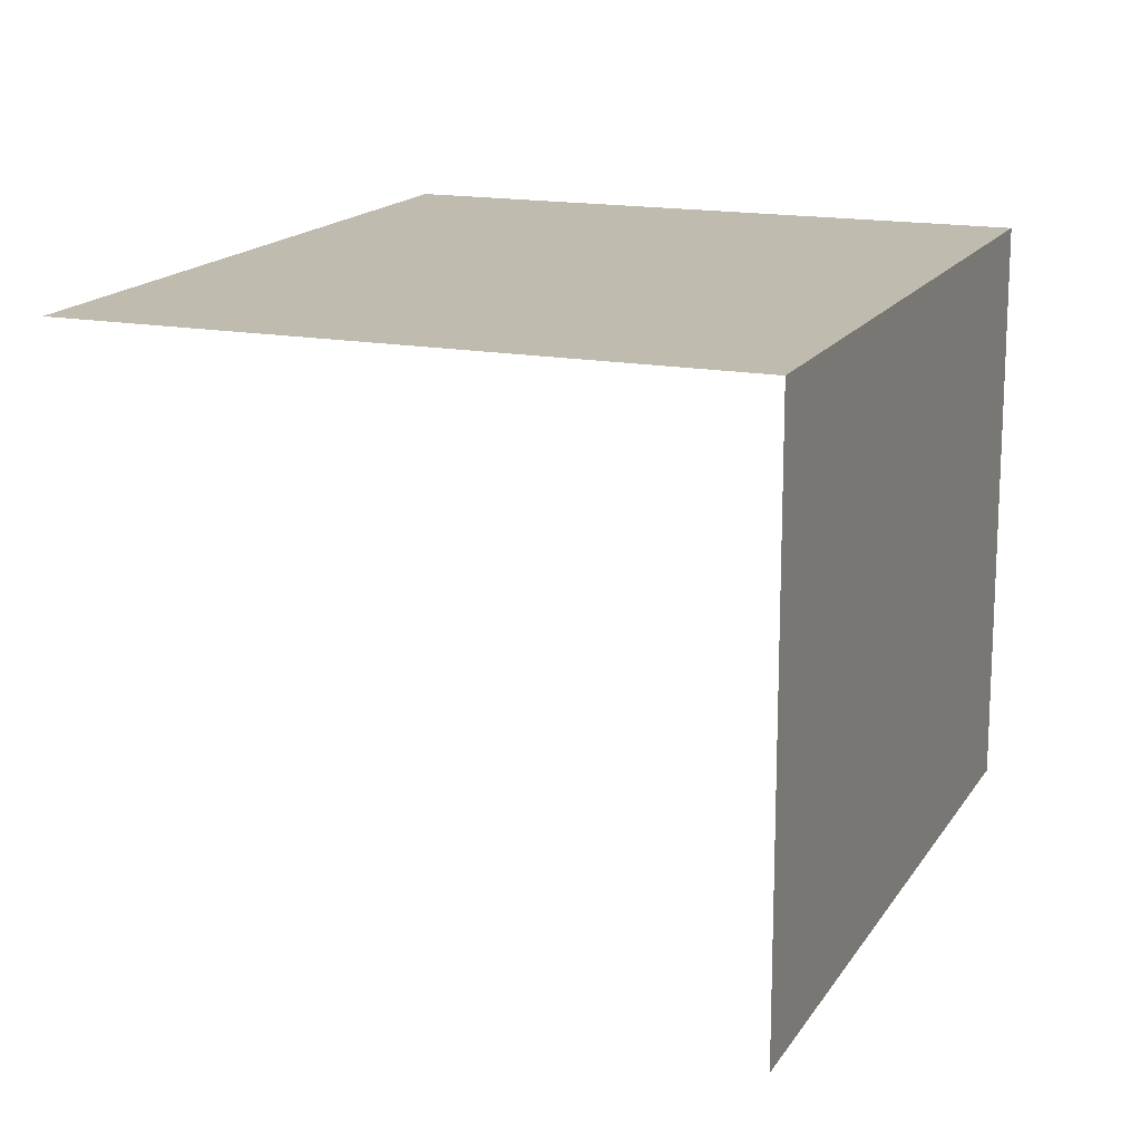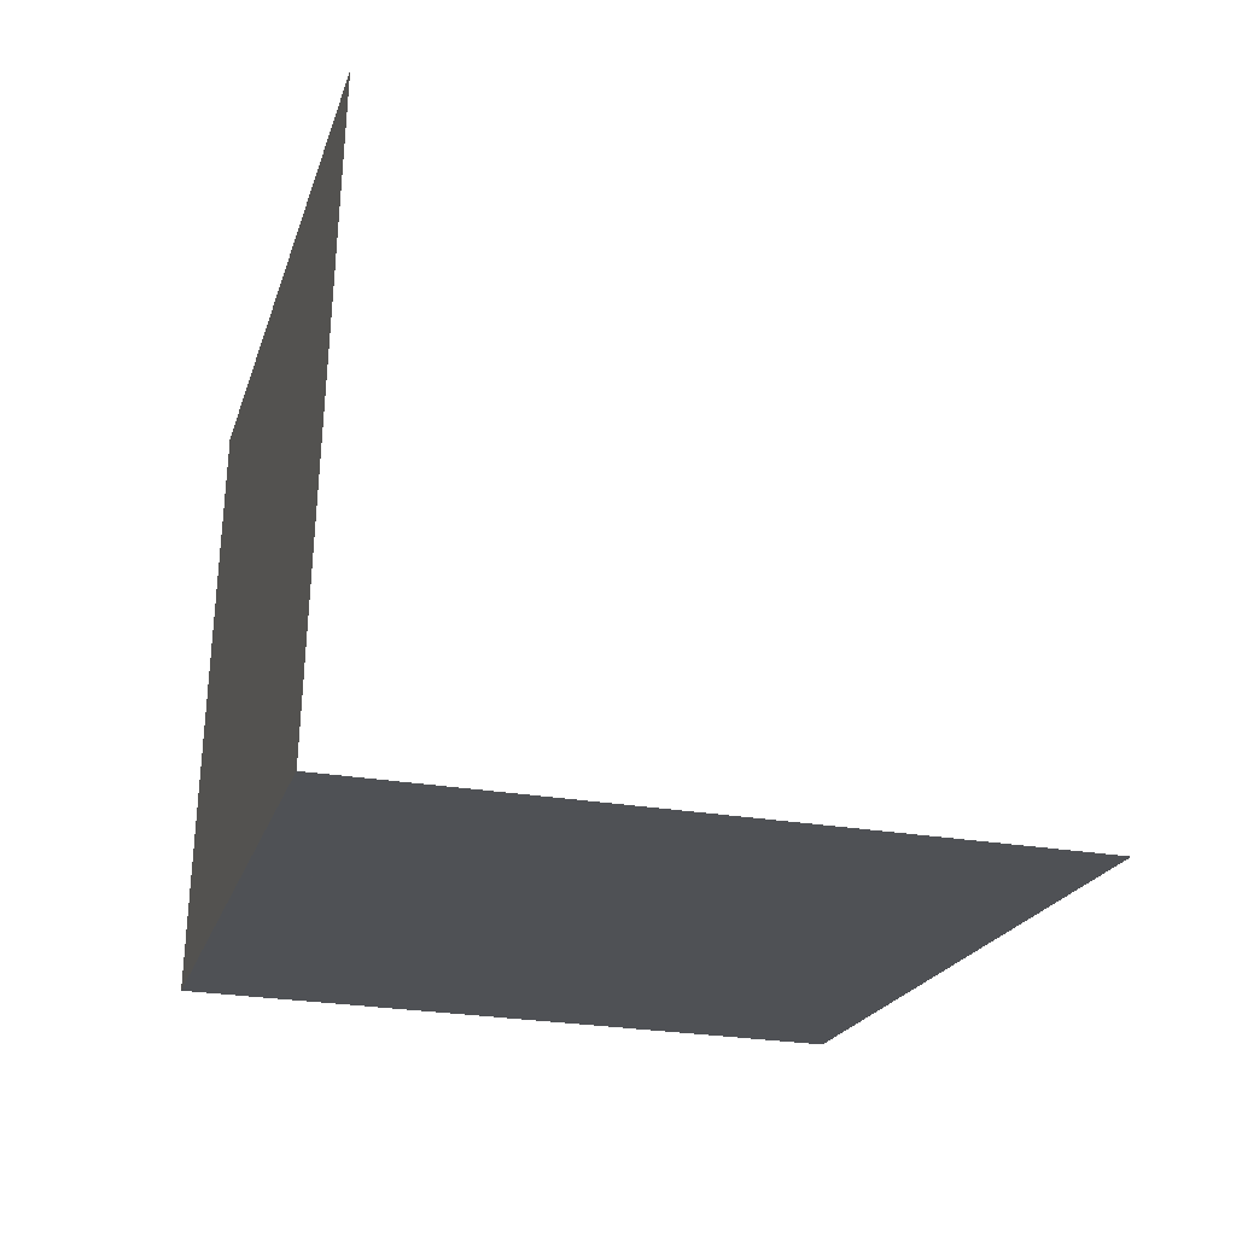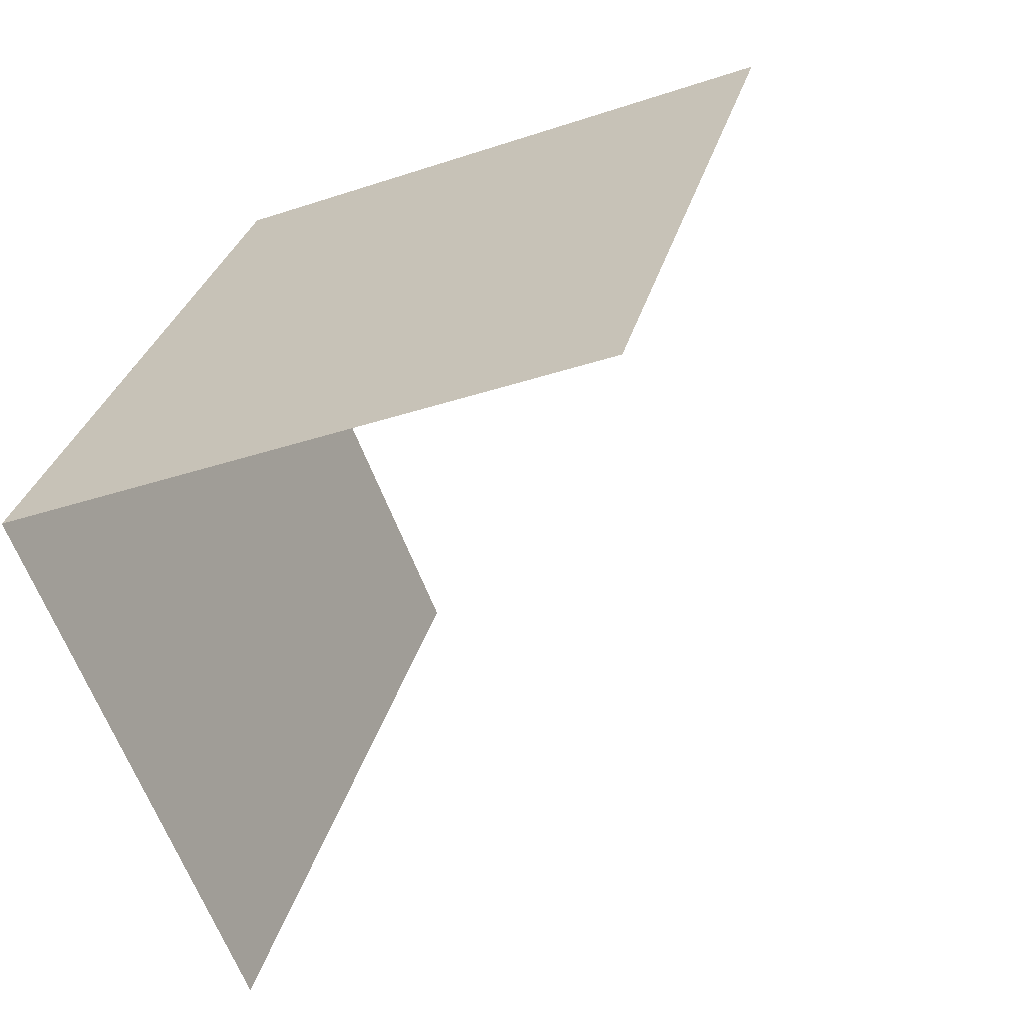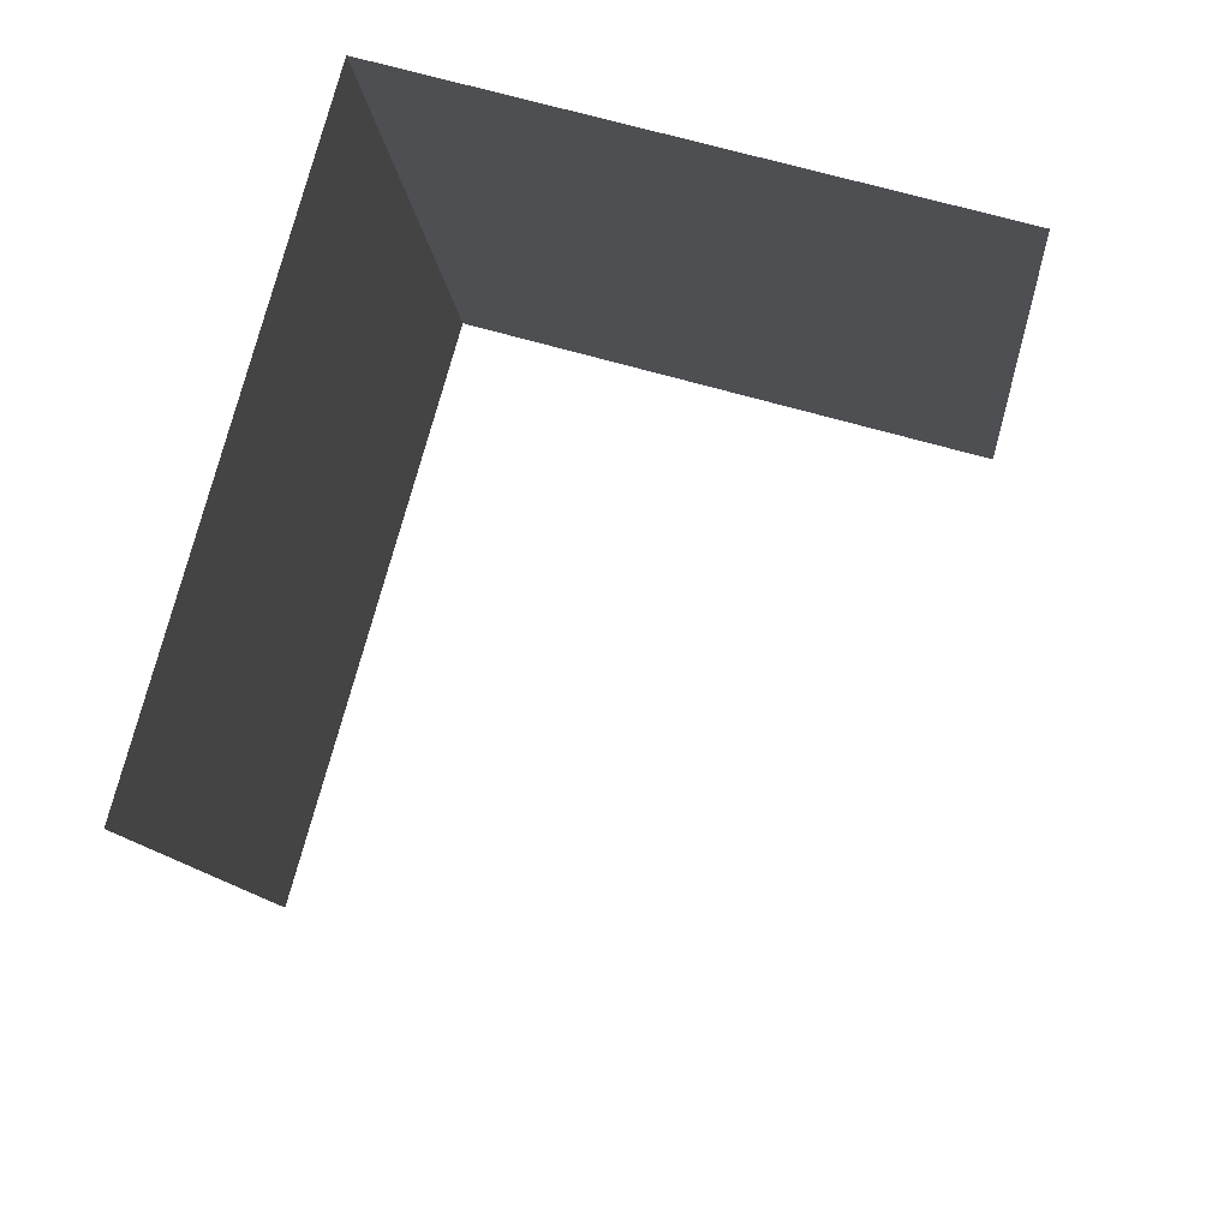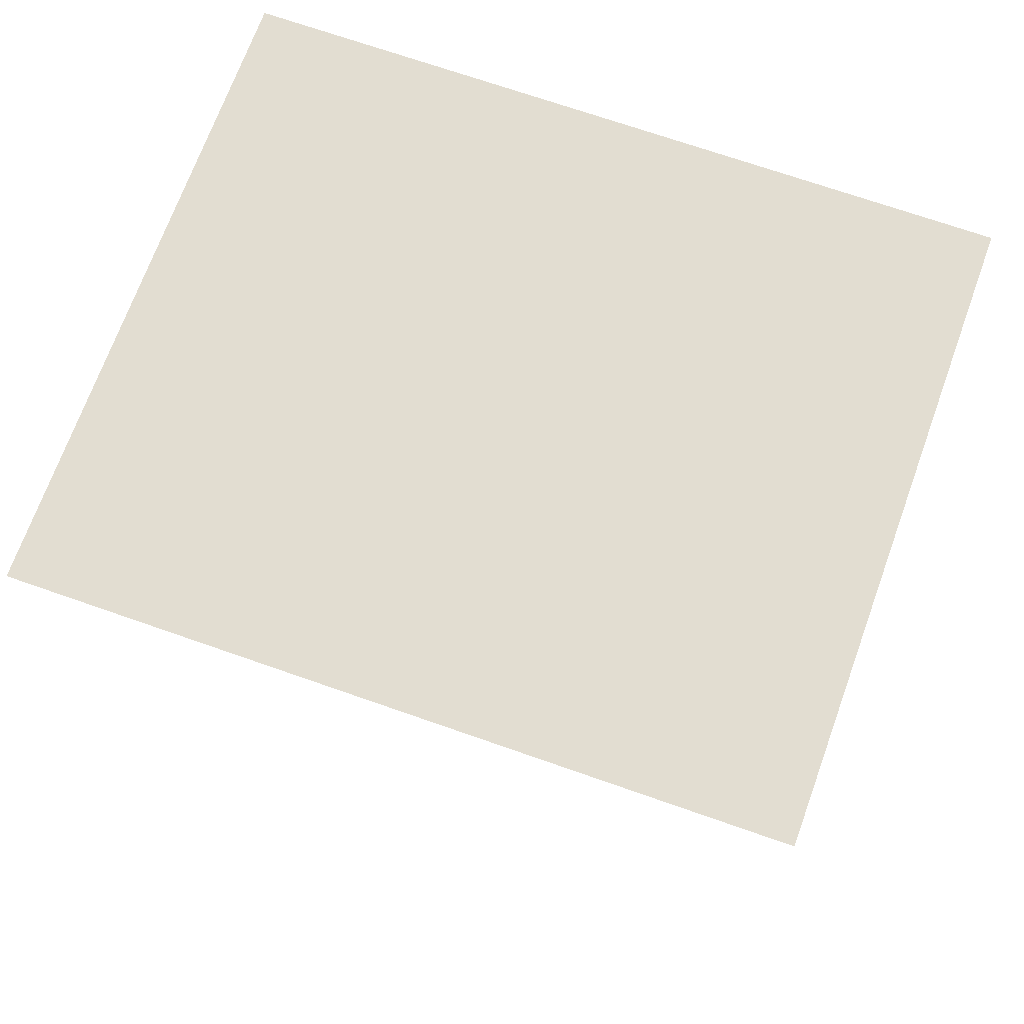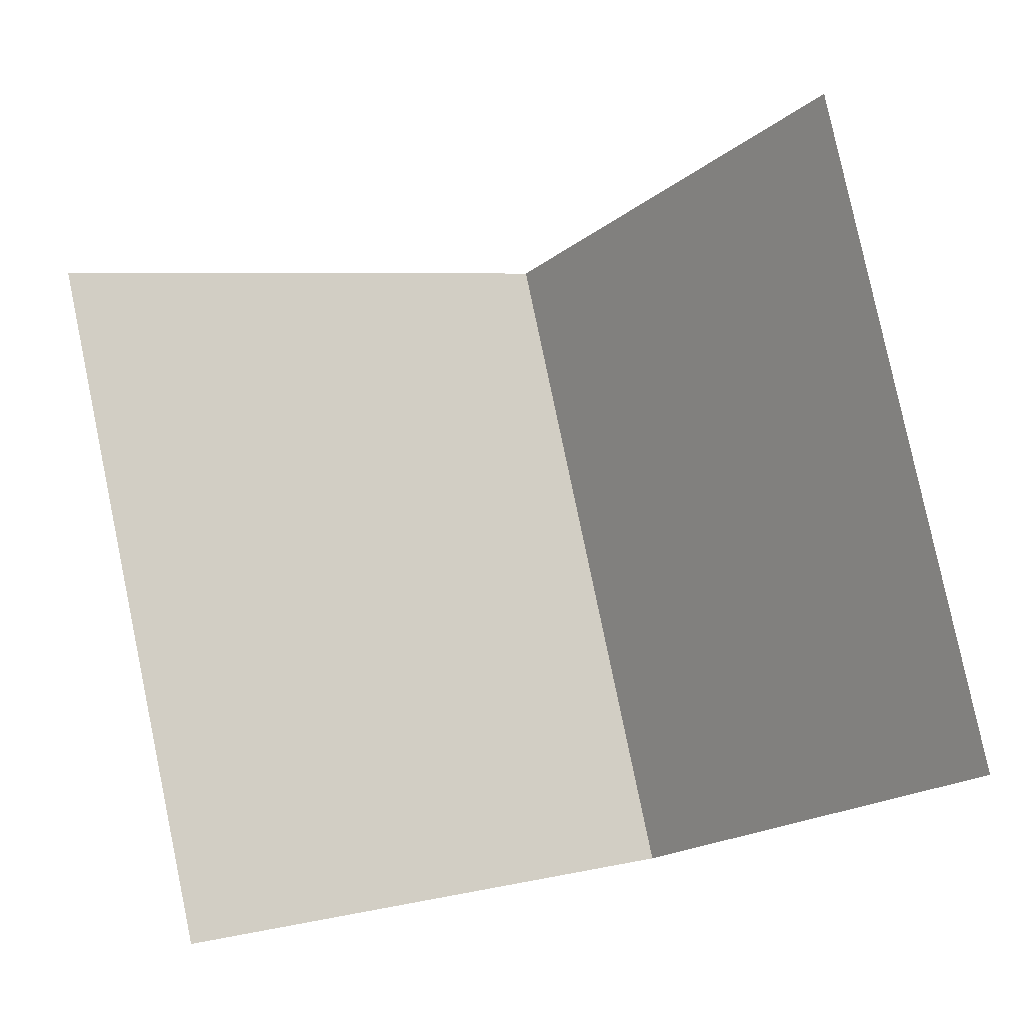
<metadata>
{"format":"obj","ext":"obj","renderer":"f3d","projection":"perspective","resolution":1024,"background":"white","views":[{"elev":16.1,"azim":-172.7,"up":"+Z"},{"elev":69.9,"azim":1.8,"up":"+Y"},{"elev":-65.8,"azim":21.6,"up":"+Y"},{"elev":65.8,"azim":106.4,"up":"+Y"},{"elev":68.4,"azim":95.3,"up":"+Z"},{"elev":-18.8,"azim":145.7,"up":"+Y"}]}
</metadata>
<code>
v -2.21e+05 -1.252e+05 26.18
v -2.21e+05 -1.252e+05 26.18
v -2.21e+05 -1.252e+05 26.18
v -2.21e+05 -1.252e+05 26.18
v -2.21e+05 -1.252e+05 29.63
v -2.21e+05 -1.252e+05 29.63
v -2.21e+05 -1.252e+05 29.63
v -2.21e+05 -1.252e+05 29.63
f 1 2 3
f 4 1 3
f 5 2 1
f 5 8 2
f 6 4 3
f 7 6 3
f 6 1 4
f 6 5 1
f 5 6 7
f 8 5 7
f 7 3 2
f 8 7 2

</code>
